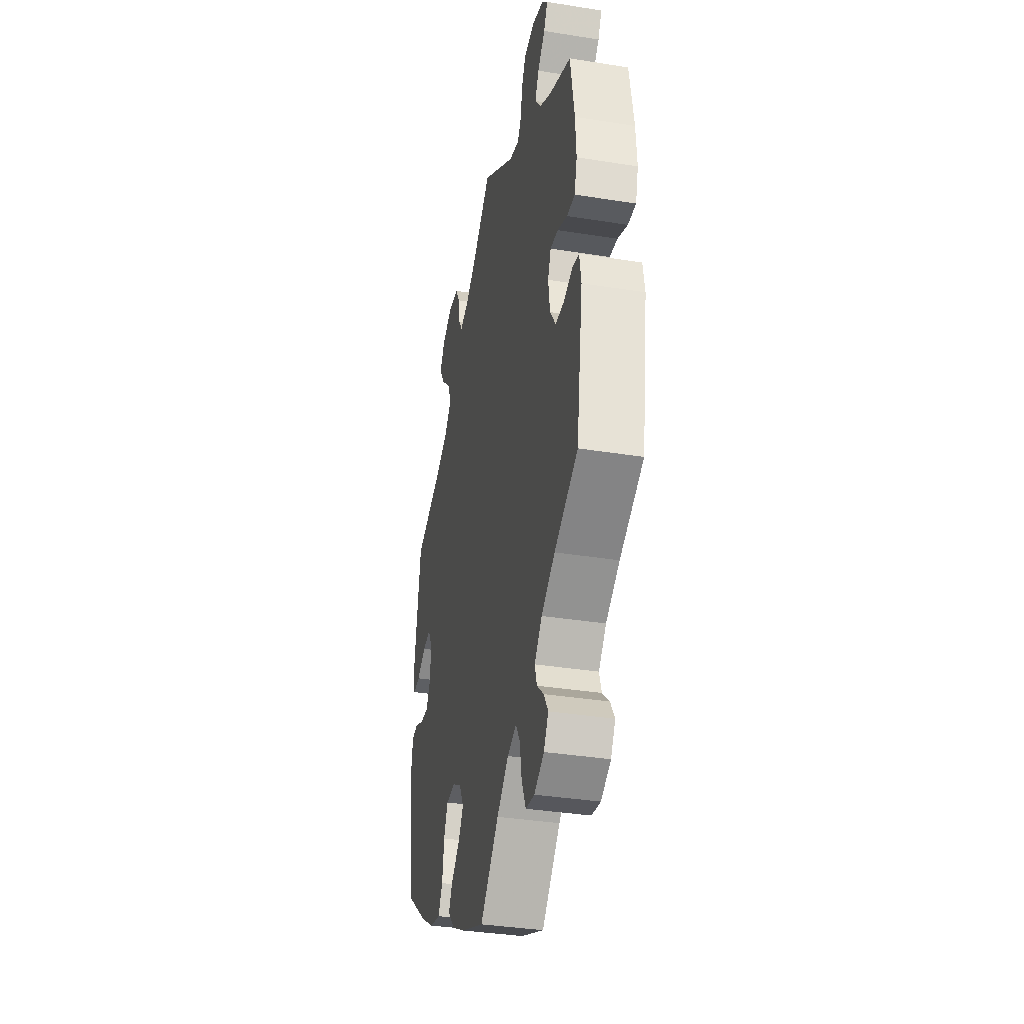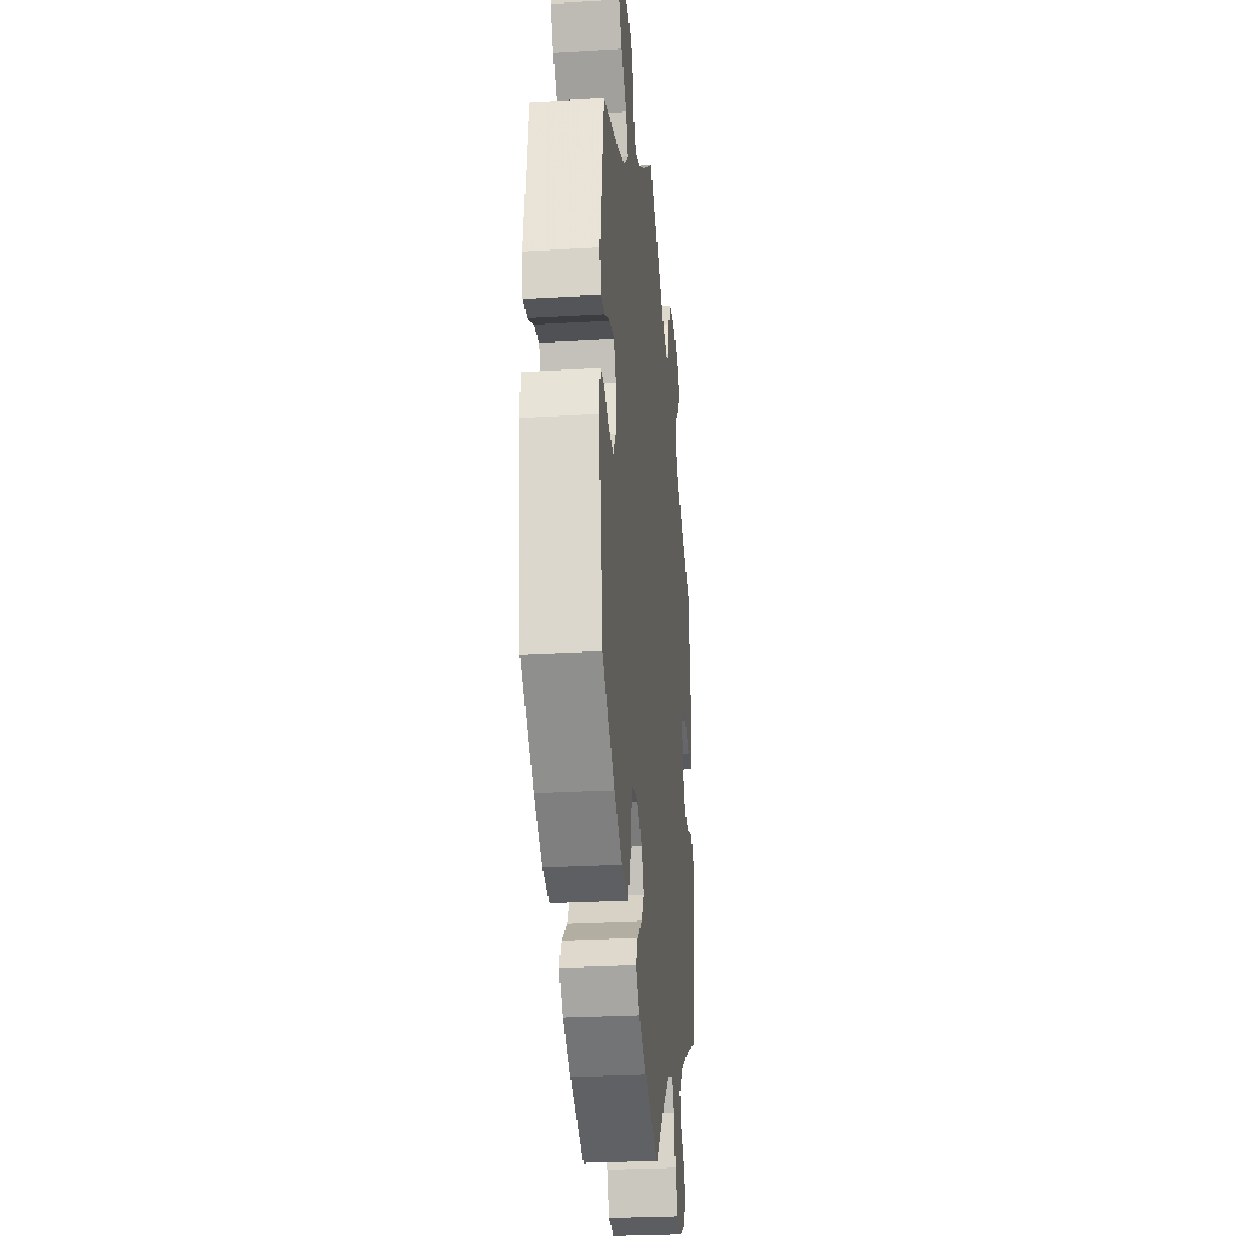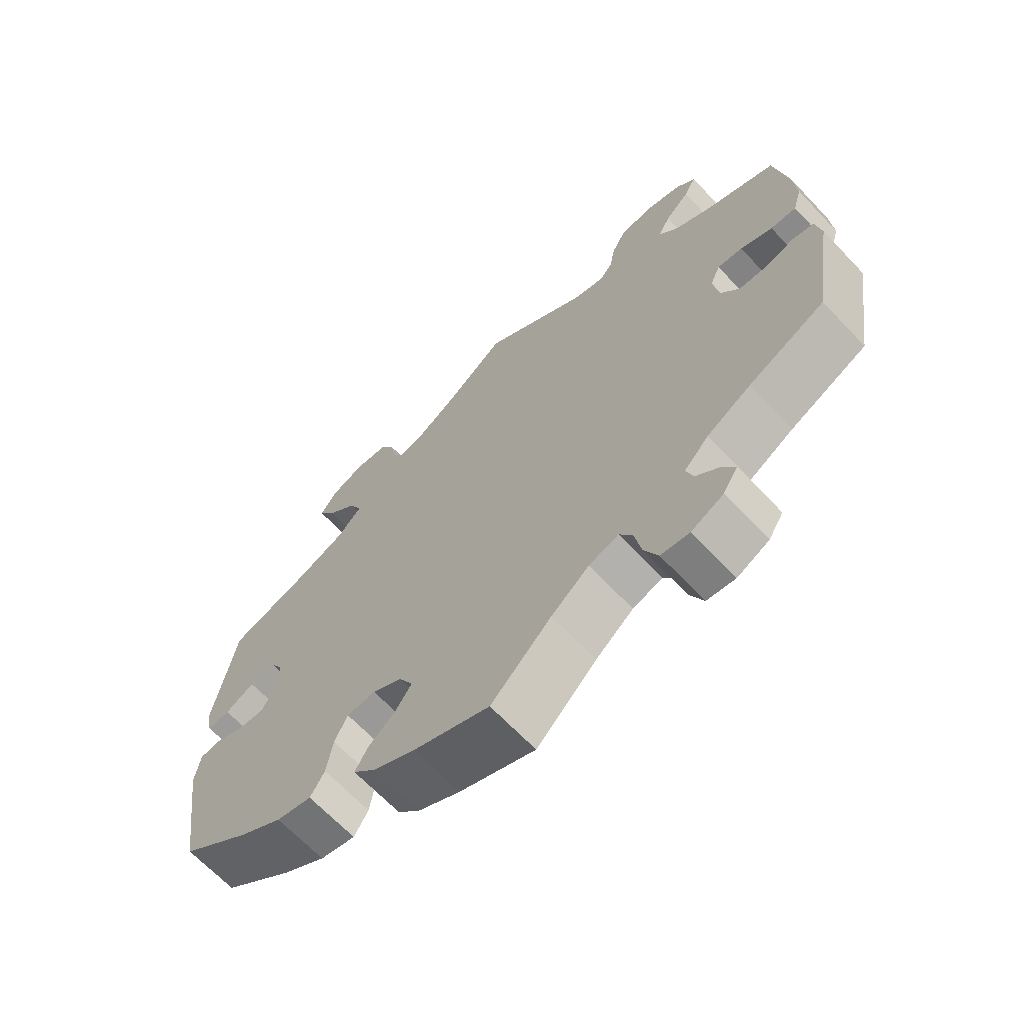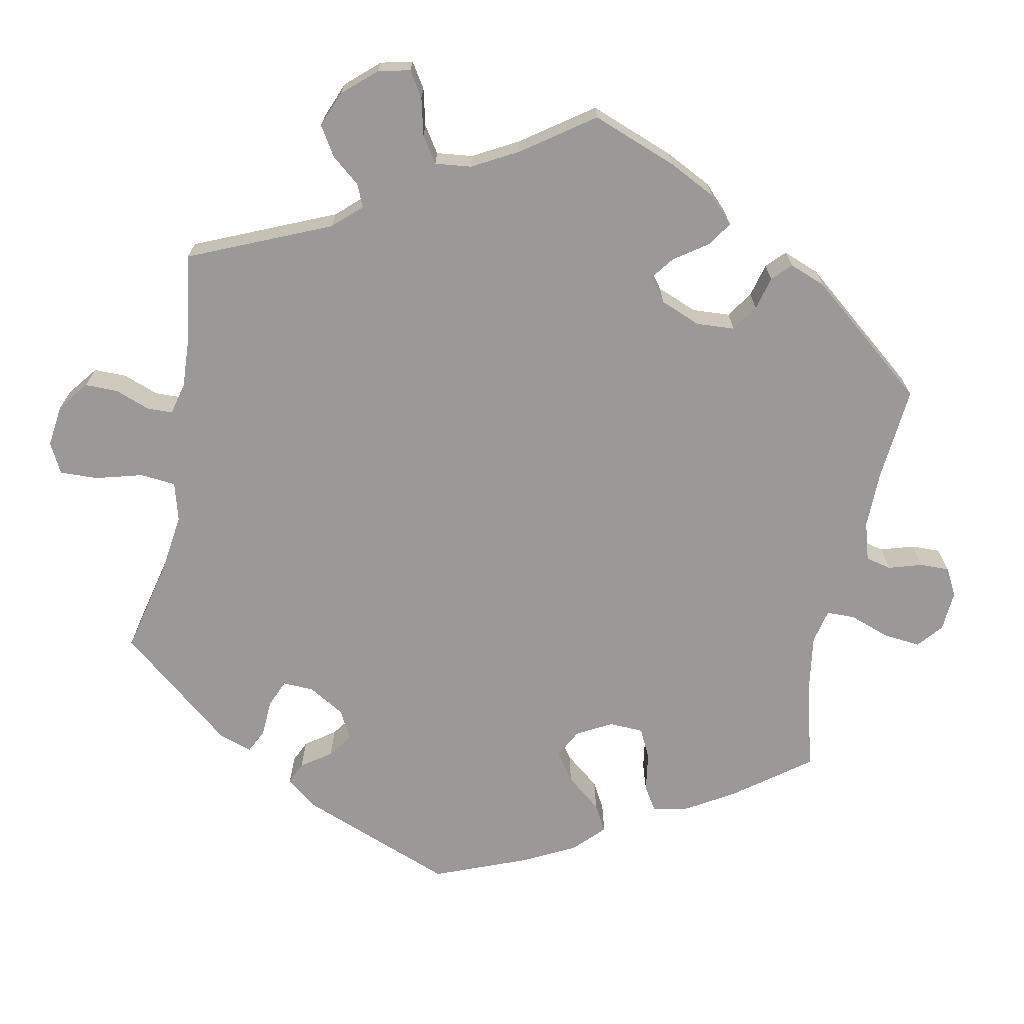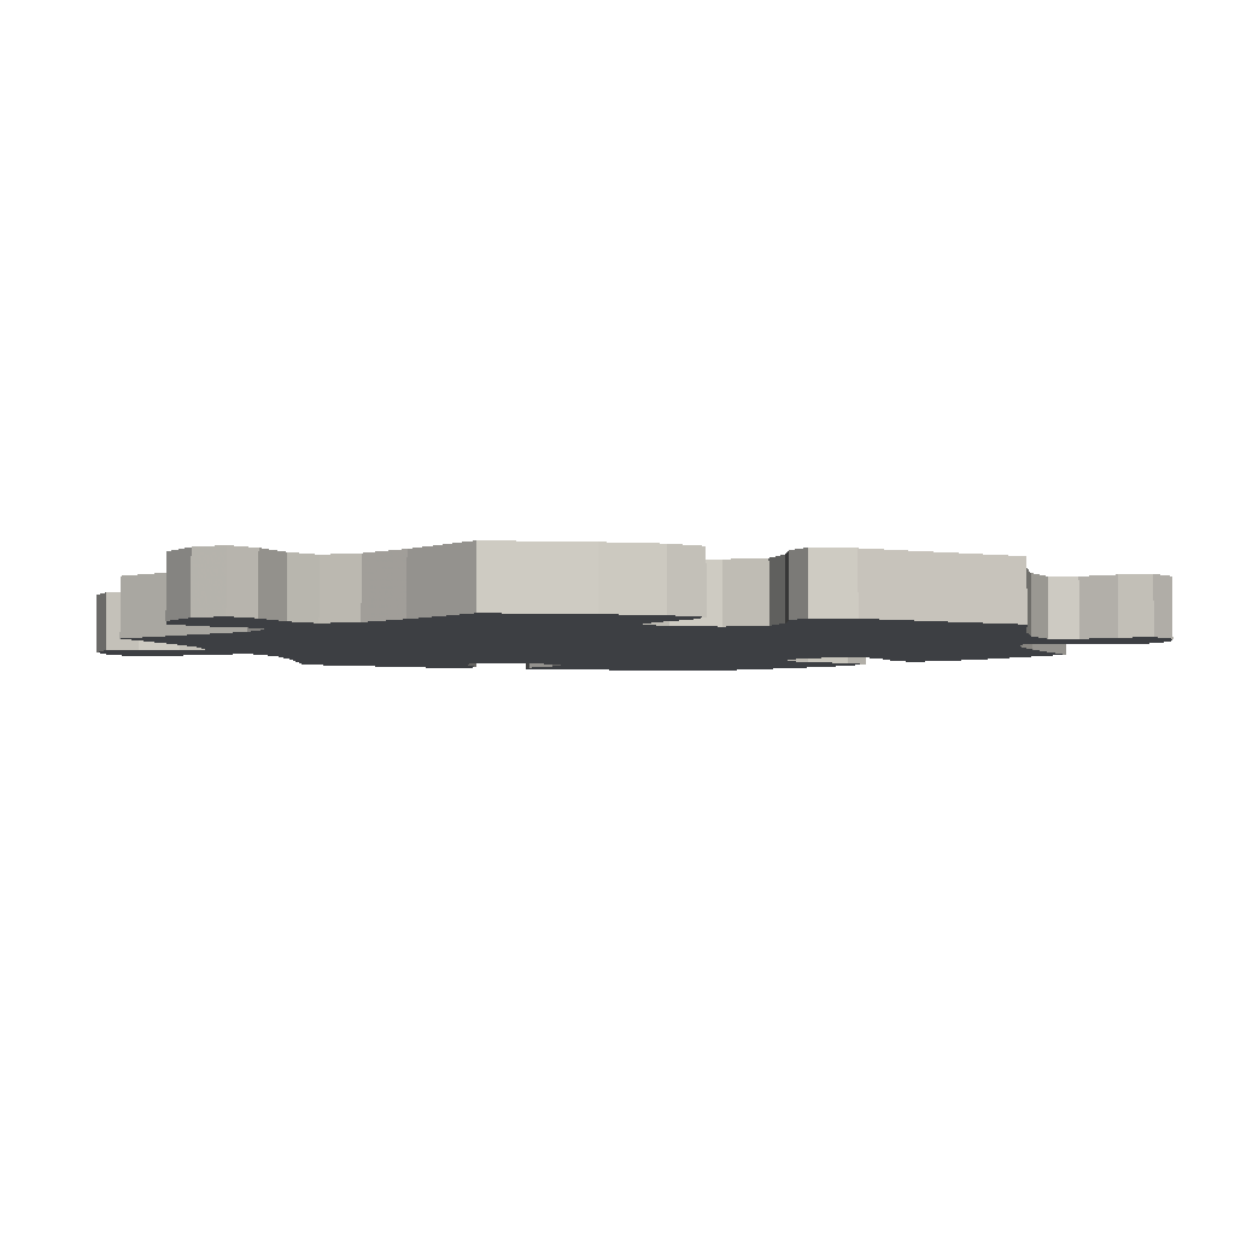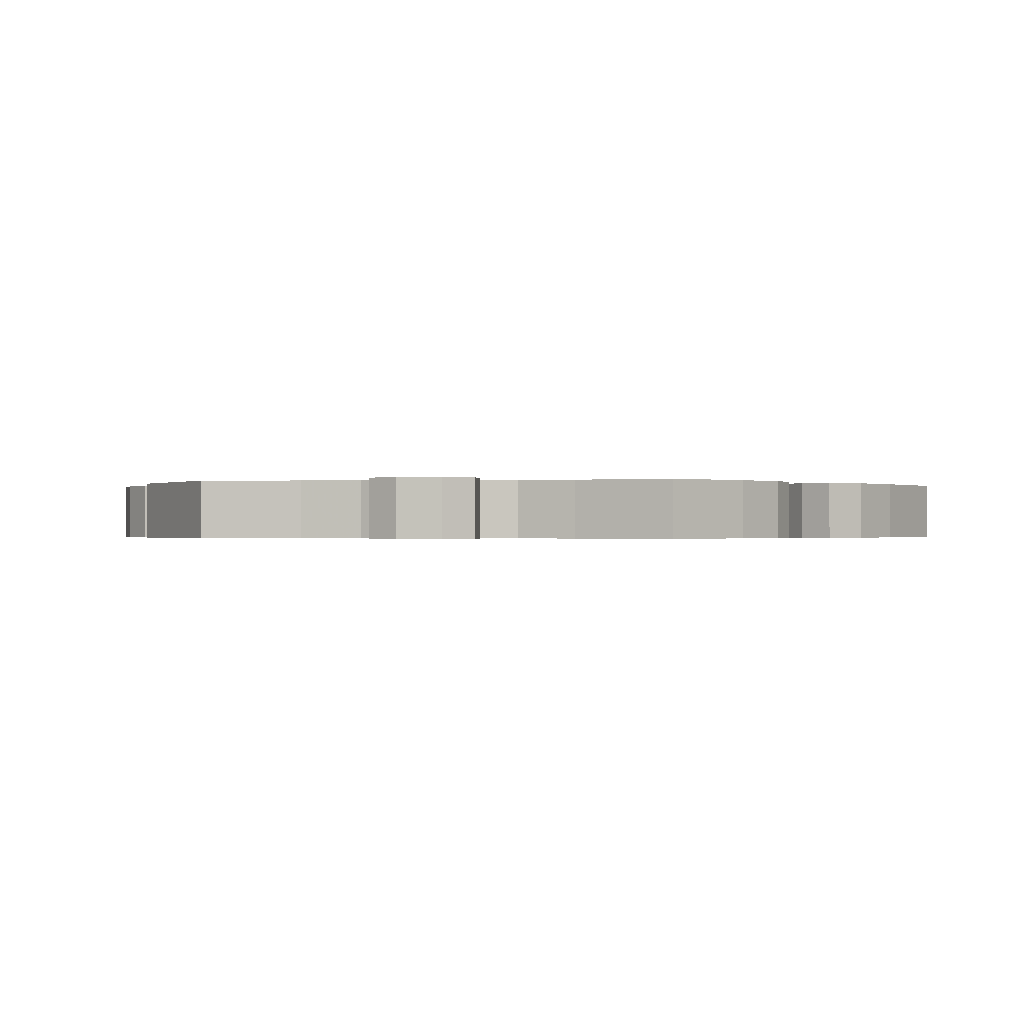
<metadata>
{"format":"obj","ext":"obj","renderer":"f3d","projection":"perspective","resolution":1024,"background":"white","views":[{"elev":-36.7,"azim":78.3,"up":"+Z"},{"elev":-27.4,"azim":-84.3,"up":"+Z"},{"elev":-67.1,"azim":43.6,"up":"+Z"},{"elev":-69.1,"azim":48.9,"up":"+Y"},{"elev":-4.0,"azim":73.6,"up":"+Y"},{"elev":-0.4,"azim":160.9,"up":"+Y"}]}
</metadata>
<code>
v 0.159 0.07 0.459
v 0.206 0.07 0.444
v 0.225 0.07 0.469
v 0.233 0.07 0.516
v 0.254 0.07 0.555
v 0.303 0.07 0.562
v 0.357 0.07 0.544
v 0.386 0.07 0.513
v 0.368 0.07 0.479
v 0.332 0.07 0.445
v 0.314 0.07 0.409
v 0.342 0.07 0.371
v 0.399 0.07 0.336
v 0.5 0.07 0.289
v 0.519 0.07 0.173
v 0.523 0.07 0.105
v 0.51 0.07 0.06
v 0.472 0.07 0.063
v 0.425 0.07 0.085
v 0.388 0.07 0.09
v 0.373 0.07 0.055
v 0.381 0.07 -0.001
v 0.408 0.07 -0.042
v 0.449 0.07 -0.045
v 0.492 0.07 -0.033
v 0.524 0.07 -0.041
v 0.532 0.07 -0.091
v 0.5 0.07 -0.289
v 0.388 0.07 -0.341
v 0.323 0.07 -0.378
v 0.287 0.07 -0.416
v 0.297 0.07 -0.449
v 0.33 0.07 -0.48
v 0.35 0.07 -0.513
v 0.328 0.07 -0.548
v 0.281 0.07 -0.571
v 0.239 0.07 -0.564
v 0.219 0.07 -0.519
v 0.209 0.07 -0.464
v 0.19 0.07 -0.432
v 0.146 0.07 -0.446
v 0.09 0.07 -0.491
v 0.001 0.07 -0.578
v -0.111 0.07 -0.53
v -0.174 0.07 -0.495
v -0.207 0.07 -0.459
v -0.189 0.07 -0.426
v -0.148 0.07 -0.393
v -0.124 0.07 -0.357
v -0.145 0.07 -0.317
v -0.189 0.07 -0.29
v -0.232 0.07 -0.292
v -0.251 0.07 -0.333
v -0.26 0.07 -0.391
v -0.281 0.07 -0.426
v -0.333 0.07 -0.413
v -0.398 0.07 -0.371
v -0.501 0.07 -0.289
v -0.533 0.07 -0.075
v -0.525 0.07 -0.023
v -0.494 0.07 -0.02
v -0.451 0.07 -0.04
v -0.412 0.07 -0.044
v -0.389 0.07 -0.008
v -0.388 0.07 0.047
v -0.407 0.07 0.083
v -0.446 0.07 0.078
v -0.49 0.07 0.056
v -0.524 0.07 0.054
v -0.533 0.07 0.099
v -0.501 0.07 0.289
v -0.377 0.07 0.326
v -0.306 0.07 0.355
v -0.269 0.07 0.392
v -0.288 0.07 0.434
v -0.333 0.07 0.479
v -0.359 0.07 0.521
v -0.335 0.07 0.558
v -0.284 0.07 0.579
v -0.234 0.07 0.572
v -0.213 0.07 0.535
v -0.205 0.07 0.487
v -0.188 0.07 0.459
v -0.146 0.07 0.471
v -0.09 0.07 0.507
v 0 0.07 0.578
v 0.159 0 0.459
v 0.206 0 0.444
v 0.225 0 0.469
v 0.233 0 0.516
v 0.254 0 0.555
v 0.303 0 0.562
v 0.357 0 0.544
v 0.386 0 0.513
v 0.368 0 0.479
v 0.332 0 0.445
v 0.314 0 0.409
v 0.342 0 0.371
v 0.399 0 0.336
v 0.5 0 0.289
v 0.519 0 0.173
v 0.523 0 0.105
v 0.51 0 0.06
v 0.472 0 0.063
v 0.425 0 0.085
v 0.388 0 0.09
v 0.373 0 0.055
v 0.381 0 -0.001
v 0.408 0 -0.042
v 0.449 0 -0.045
v 0.492 0 -0.033
v 0.524 0 -0.041
v 0.532 0 -0.091
v 0.5 0 -0.289
v 0.388 0 -0.341
v 0.323 0 -0.378
v 0.287 0 -0.416
v 0.297 0 -0.449
v 0.33 0 -0.48
v 0.35 0 -0.513
v 0.328 0 -0.548
v 0.281 0 -0.571
v 0.239 0 -0.564
v 0.219 0 -0.519
v 0.209 0 -0.464
v 0.19 0 -0.432
v 0.146 0 -0.446
v 0.09 0 -0.491
v 0.001 0 -0.578
v -0.111 0 -0.53
v -0.174 0 -0.495
v -0.207 0 -0.459
v -0.189 0 -0.426
v -0.148 0 -0.393
v -0.124 0 -0.357
v -0.145 0 -0.317
v -0.189 0 -0.29
v -0.232 0 -0.292
v -0.251 0 -0.333
v -0.26 0 -0.391
v -0.281 0 -0.426
v -0.333 0 -0.413
v -0.398 0 -0.371
v -0.501 0 -0.289
v -0.533 0 -0.075
v -0.525 0 -0.023
v -0.494 0 -0.02
v -0.451 0 -0.04
v -0.412 0 -0.044
v -0.389 0 -0.008
v -0.388 0 0.047
v -0.407 0 0.083
v -0.446 0 0.078
v -0.49 0 0.056
v -0.524 0 0.054
v -0.533 0 0.099
v -0.501 0 0.289
v -0.377 0 0.326
v -0.306 0 0.355
v -0.269 0 0.392
v -0.288 0 0.434
v -0.333 0 0.479
v -0.359 0 0.521
v -0.335 0 0.558
v -0.284 0 0.579
v -0.234 0 0.572
v -0.213 0 0.535
v -0.205 0 0.487
v -0.188 0 0.459
v -0.146 0 0.471
v -0.09 0 0.507
v 0 0 0.578
f 85 86 1
f 84 85 1 2
f 83 84 2
f 79 80 81 82
f 79 82 83
f 78 79 83
f 75 76 77 78
f 74 75 78 83
f 73 74 83 2
f 69 70 71 72
f 67 68 69 72
f 66 67 72 73
f 65 66 73 2
f 59 60 61 62
f 59 62 63
f 58 59 63
f 57 58 63 64
f 53 54 55 56
f 52 53 56 57
f 45 46 47 48
f 45 48 49
f 42 43 44 45
f 41 42 45 49
f 40 41 49 50
f 36 37 38 39
f 36 39 40
f 35 36 40
f 32 33 34 35
f 32 35 40
f 31 32 40 50
f 26 27 28 29
f 24 25 26 29
f 23 24 29 30
f 22 23 30 31
f 16 17 18 19
f 16 19 20
f 13 14 15 16
f 12 13 16 20
f 11 12 20 21
f 7 8 9 10
f 7 10 11
f 6 7 11
f 3 4 5 6
f 2 3 6 11
f 64 65 2 11
f 52 57 64 11
f 22 31 50 51
f 22 51 52
f 11 21 22 52
f 87 172 171
f 88 87 171 170
f 88 170 169
f 168 167 166 165
f 169 168 165
f 169 165 164
f 164 163 162 161
f 169 164 161 160
f 88 169 160 159
f 158 157 156 155
f 158 155 154 153
f 159 158 153 152
f 88 159 152 151
f 148 147 146 145
f 149 148 145
f 149 145 144
f 150 149 144 143
f 142 141 140 139
f 143 142 139 138
f 134 133 132 131
f 135 134 131
f 131 130 129 128
f 135 131 128 127
f 136 135 127 126
f 125 124 123 122
f 126 125 122
f 126 122 121
f 121 120 119 118
f 126 121 118
f 136 126 118 117
f 115 114 113 112
f 115 112 111 110
f 116 115 110 109
f 117 116 109 108
f 105 104 103 102
f 106 105 102
f 102 101 100 99
f 106 102 99 98
f 107 106 98 97
f 96 95 94 93
f 97 96 93
f 97 93 92
f 92 91 90 89
f 97 92 89 88
f 97 88 151 150
f 97 150 143 138
f 137 136 117 108
f 138 137 108
f 138 108 107 97
f 1 87 88 2
f 2 88 89 3
f 3 89 90 4
f 4 90 91 5
f 5 91 92 6
f 6 92 93 7
f 7 93 94 8
f 8 94 95 9
f 9 95 96 10
f 10 96 97 11
f 11 97 98 12
f 12 98 99 13
f 13 99 100 14
f 14 100 101 15
f 15 101 102 16
f 16 102 103 17
f 17 103 104 18
f 18 104 105 19
f 19 105 106 20
f 20 106 107 21
f 21 107 108 22
f 22 108 109 23
f 23 109 110 24
f 24 110 111 25
f 25 111 112 26
f 26 112 113 27
f 27 113 114 28
f 28 114 115 29
f 29 115 116 30
f 30 116 117 31
f 31 117 118 32
f 32 118 119 33
f 33 119 120 34
f 34 120 121 35
f 35 121 122 36
f 36 122 123 37
f 37 123 124 38
f 38 124 125 39
f 39 125 126 40
f 40 126 127 41
f 41 127 128 42
f 42 128 129 43
f 43 129 130 44
f 44 130 131 45
f 45 131 132 46
f 46 132 133 47
f 47 133 134 48
f 48 134 135 49
f 49 135 136 50
f 50 136 137 51
f 51 137 138 52
f 52 138 139 53
f 53 139 140 54
f 54 140 141 55
f 55 141 142 56
f 56 142 143 57
f 57 143 144 58
f 58 144 145 59
f 59 145 146 60
f 60 146 147 61
f 61 147 148 62
f 62 148 149 63
f 63 149 150 64
f 64 150 151 65
f 65 151 152 66
f 66 152 153 67
f 67 153 154 68
f 68 154 155 69
f 69 155 156 70
f 70 156 157 71
f 71 157 158 72
f 72 158 159 73
f 73 159 160 74
f 74 160 161 75
f 75 161 162 76
f 76 162 163 77
f 77 163 164 78
f 78 164 165 79
f 79 165 166 80
f 80 166 167 81
f 81 167 168 82
f 82 168 169 83
f 83 169 170 84
f 84 170 171 85
f 85 171 172 86
f 86 172 87 1

</code>
